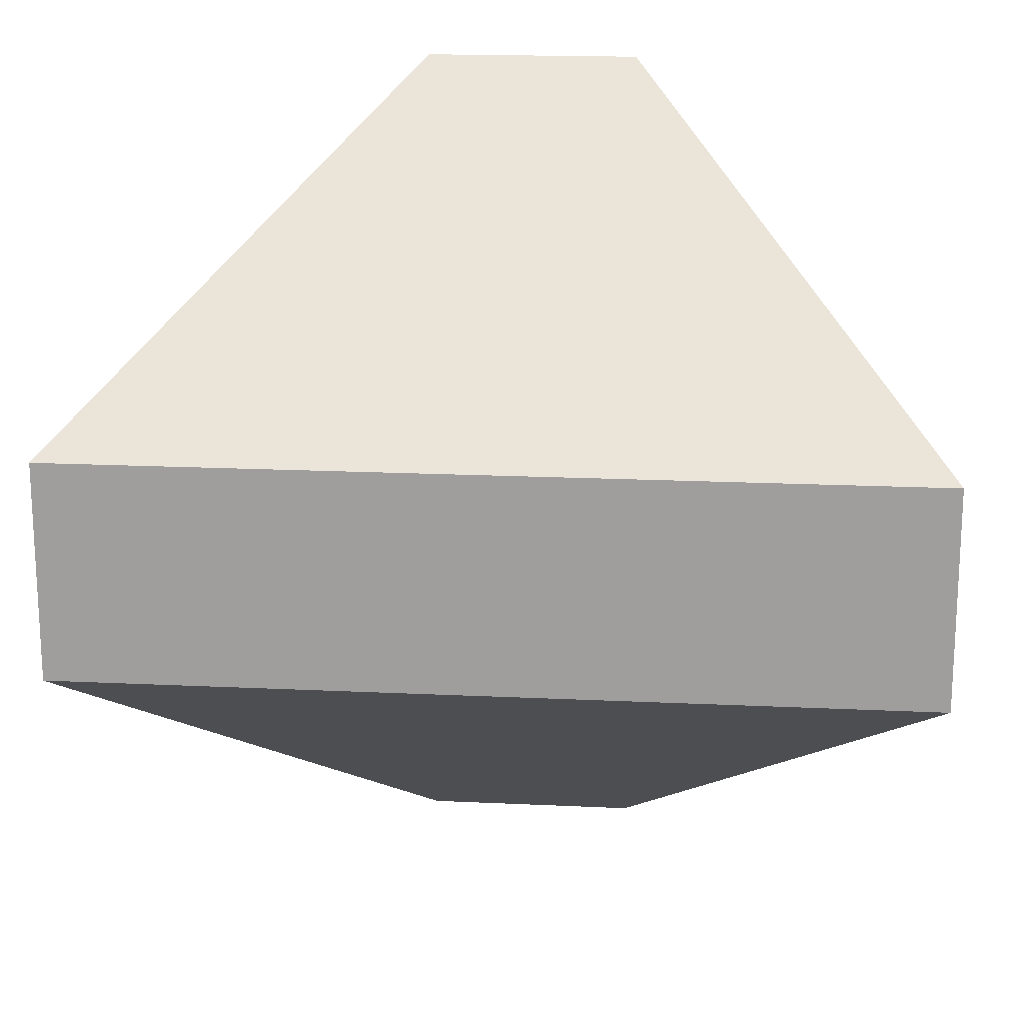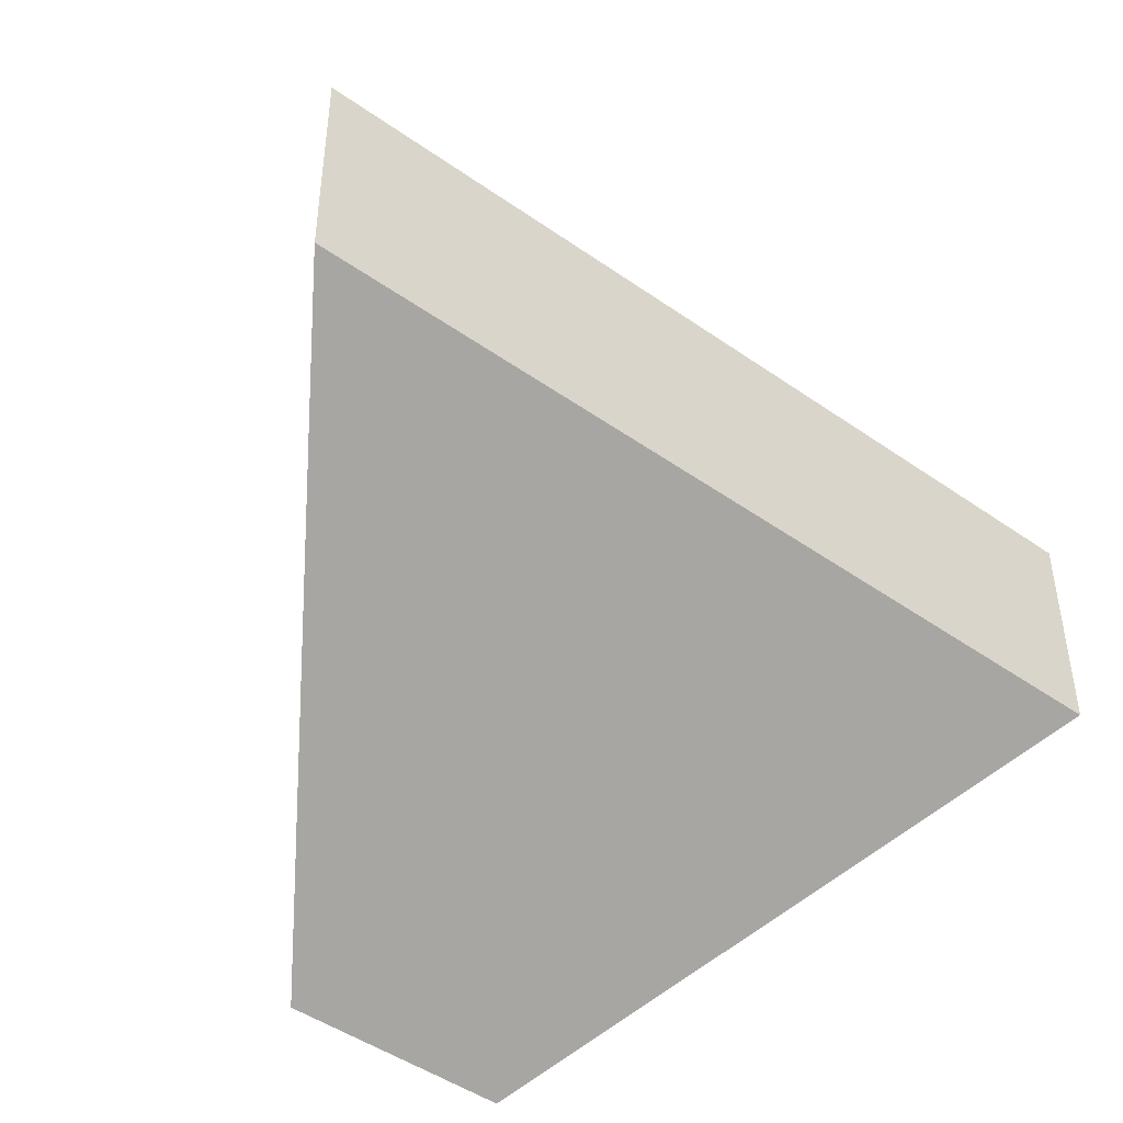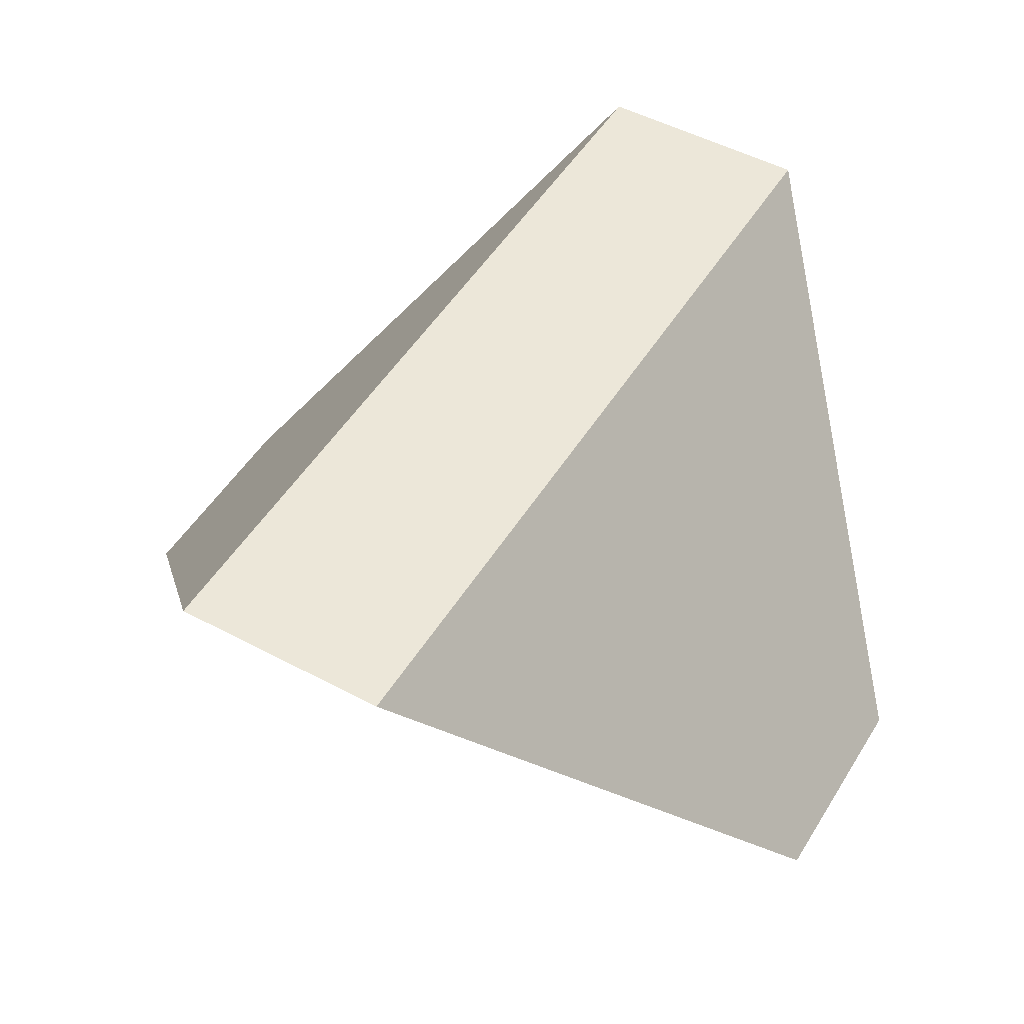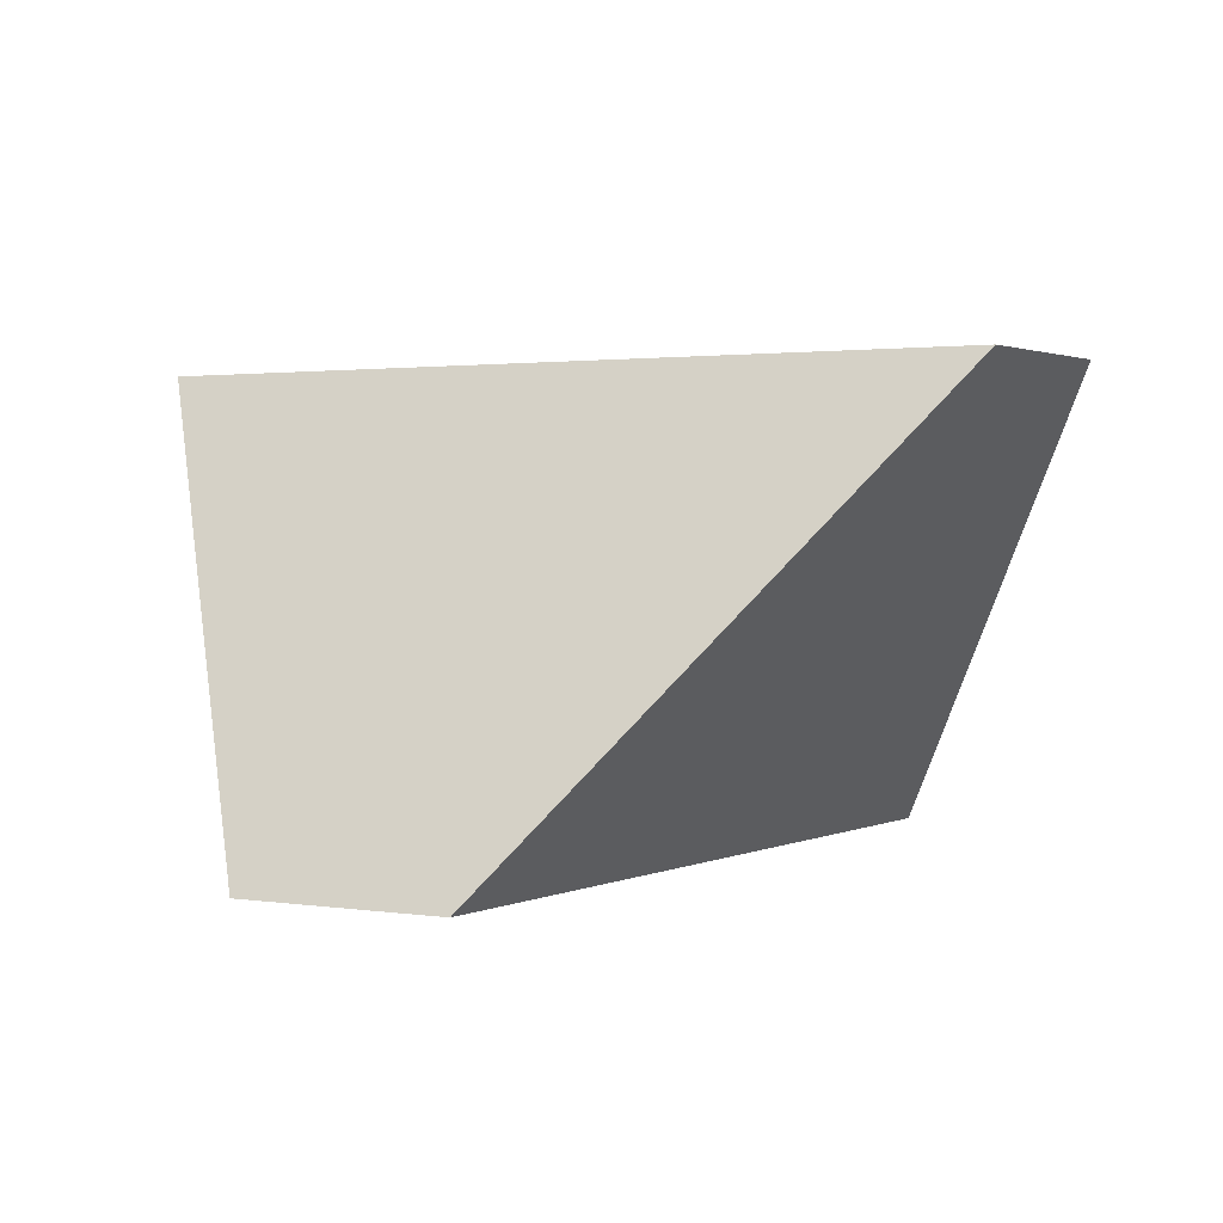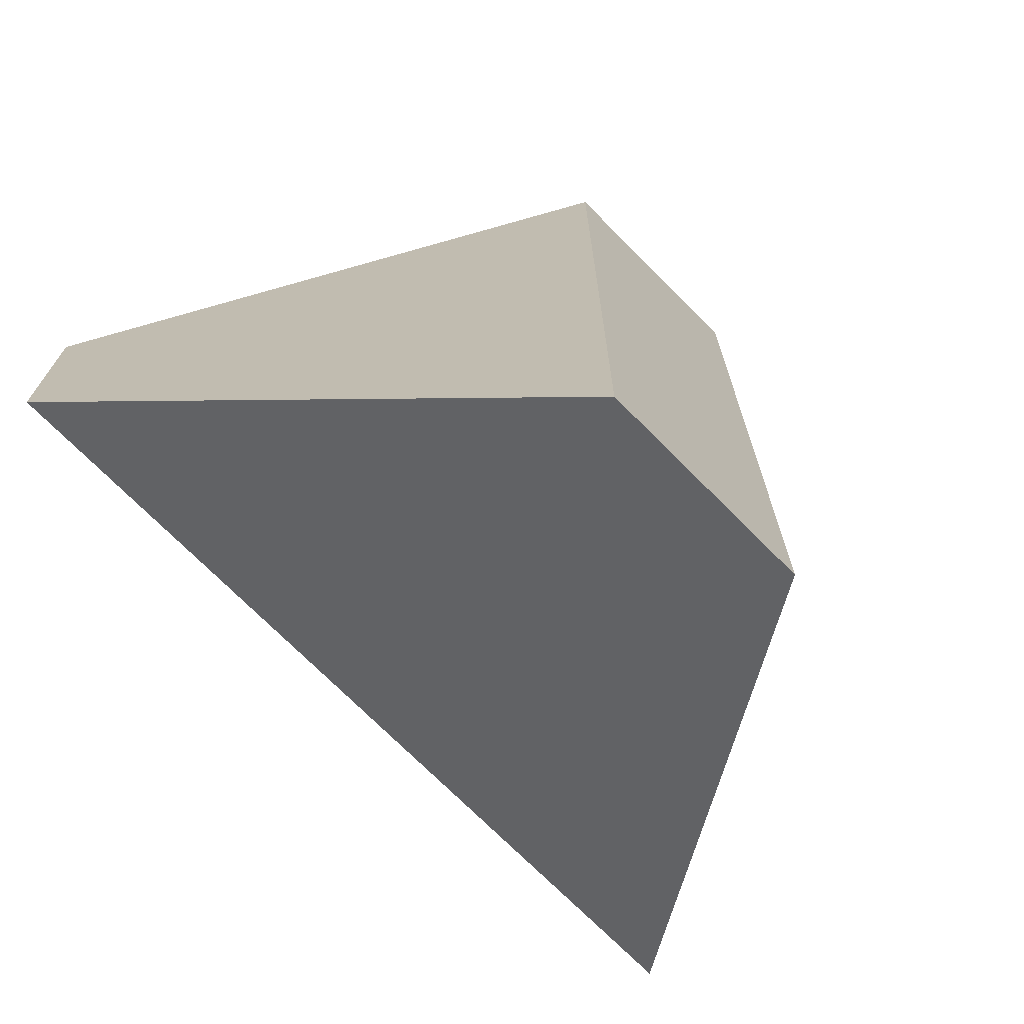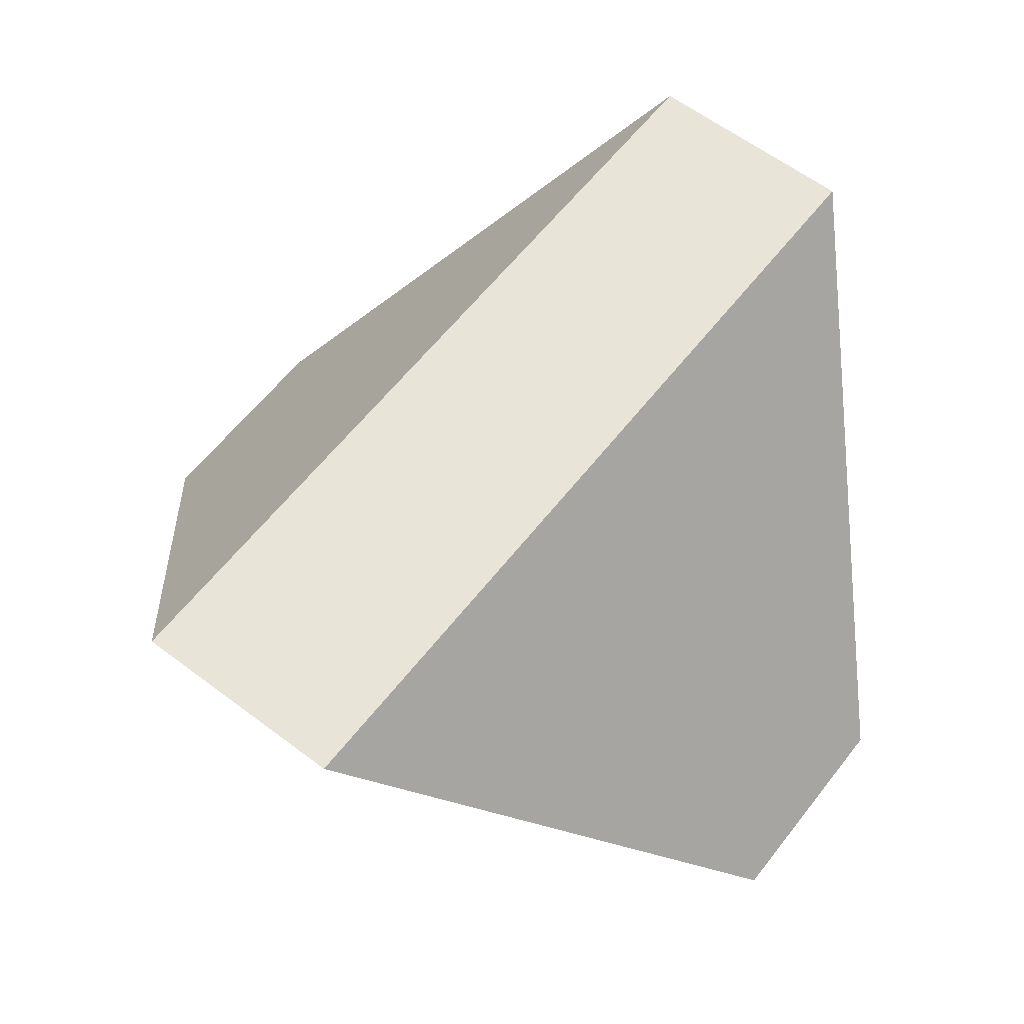
<metadata>
{"format":"obj","ext":"obj","renderer":"f3d","projection":"perspective","resolution":1024,"background":"white","views":[{"elev":18.1,"azim":5.4,"up":"+Z"},{"elev":-46.8,"azim":-38.7,"up":"+Z"},{"elev":49.8,"azim":-149.5,"up":"+Y"},{"elev":1.6,"azim":120.7,"up":"+Y"},{"elev":-72.2,"azim":134.8,"up":"+Z"},{"elev":60.4,"azim":-142.3,"up":"+Y"}]}
</metadata>
<code>
v -0.5428 -0.04577 -0.3395
v -0.5428 -0.04577 -0.4164
v -0.6558 0.1142 -0.5296
v -0.656 0.1142 -0.2264
v -0.8459 -0.04577 -0.4166
v -0.7327 0.1142 -0.5296
v -0.846 -0.04577 -0.3397
v -0.7329 0.1142 -0.2265
f 1 2 3
f 1 3 4
f 5 6 3
f 5 3 2
f 5 7 8
f 5 8 6
f 4 8 7
f 4 7 1
f 6 8 4
f 6 4 3
f 7 5 2
f 7 2 1

</code>
